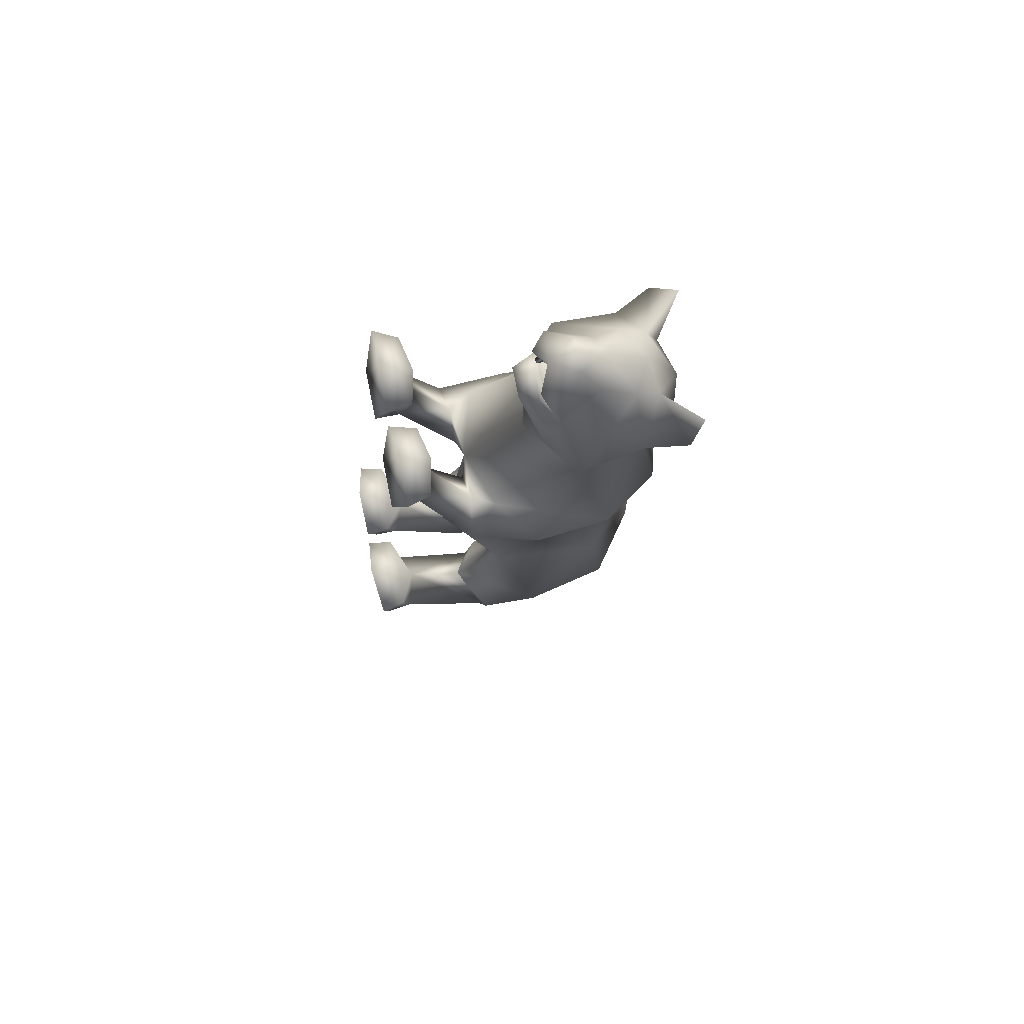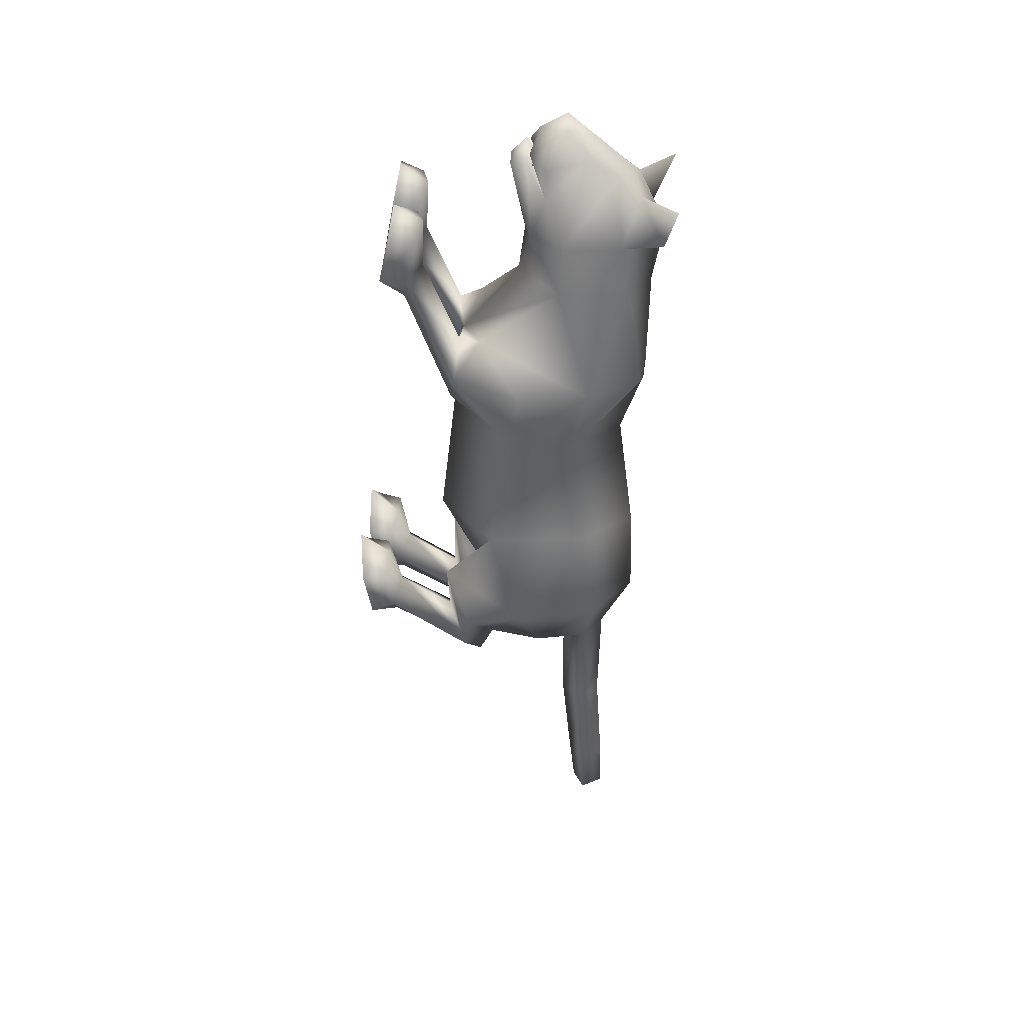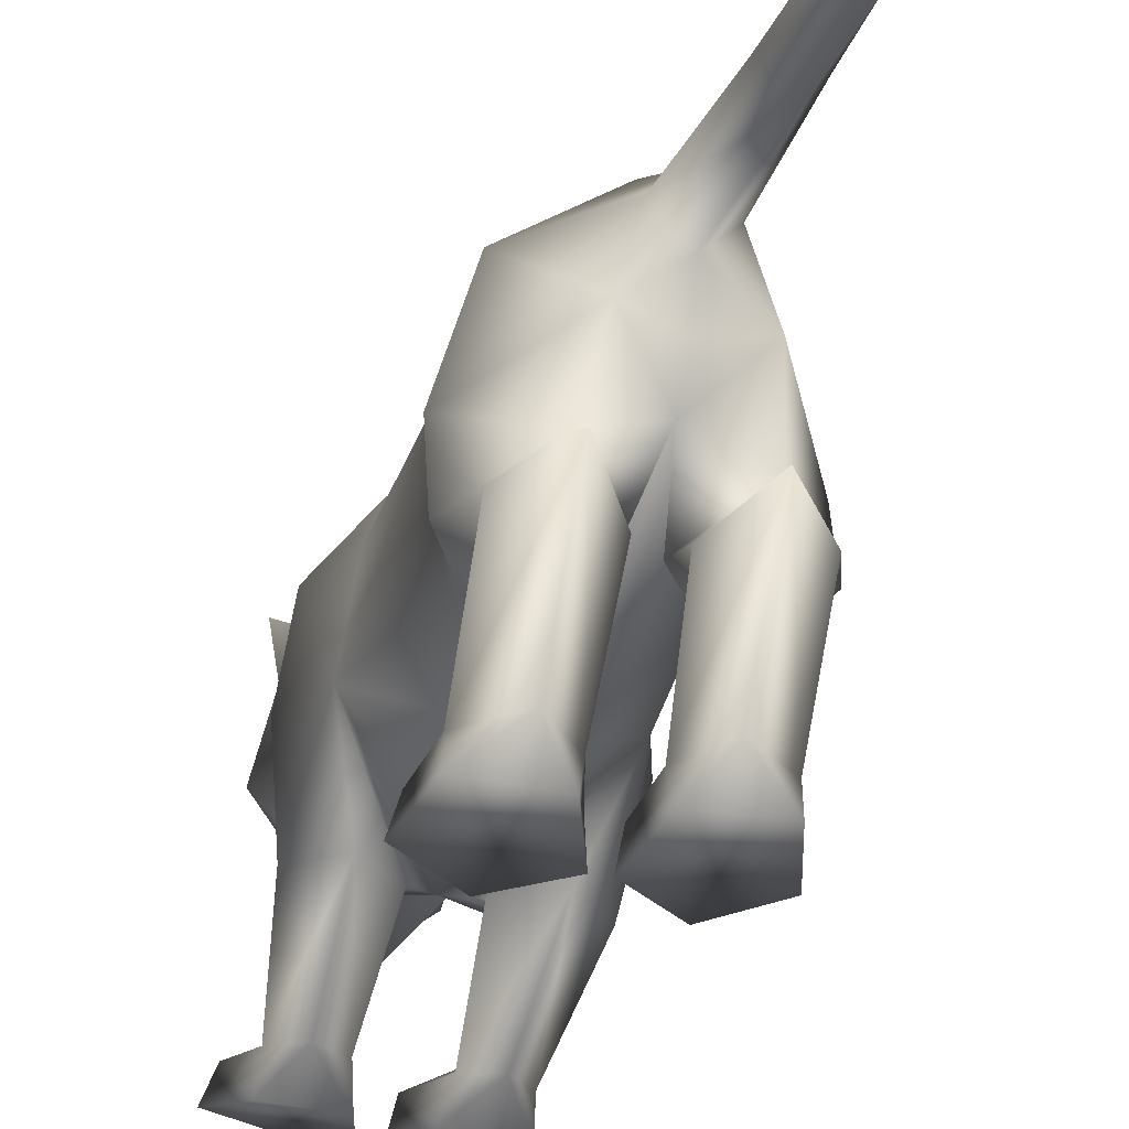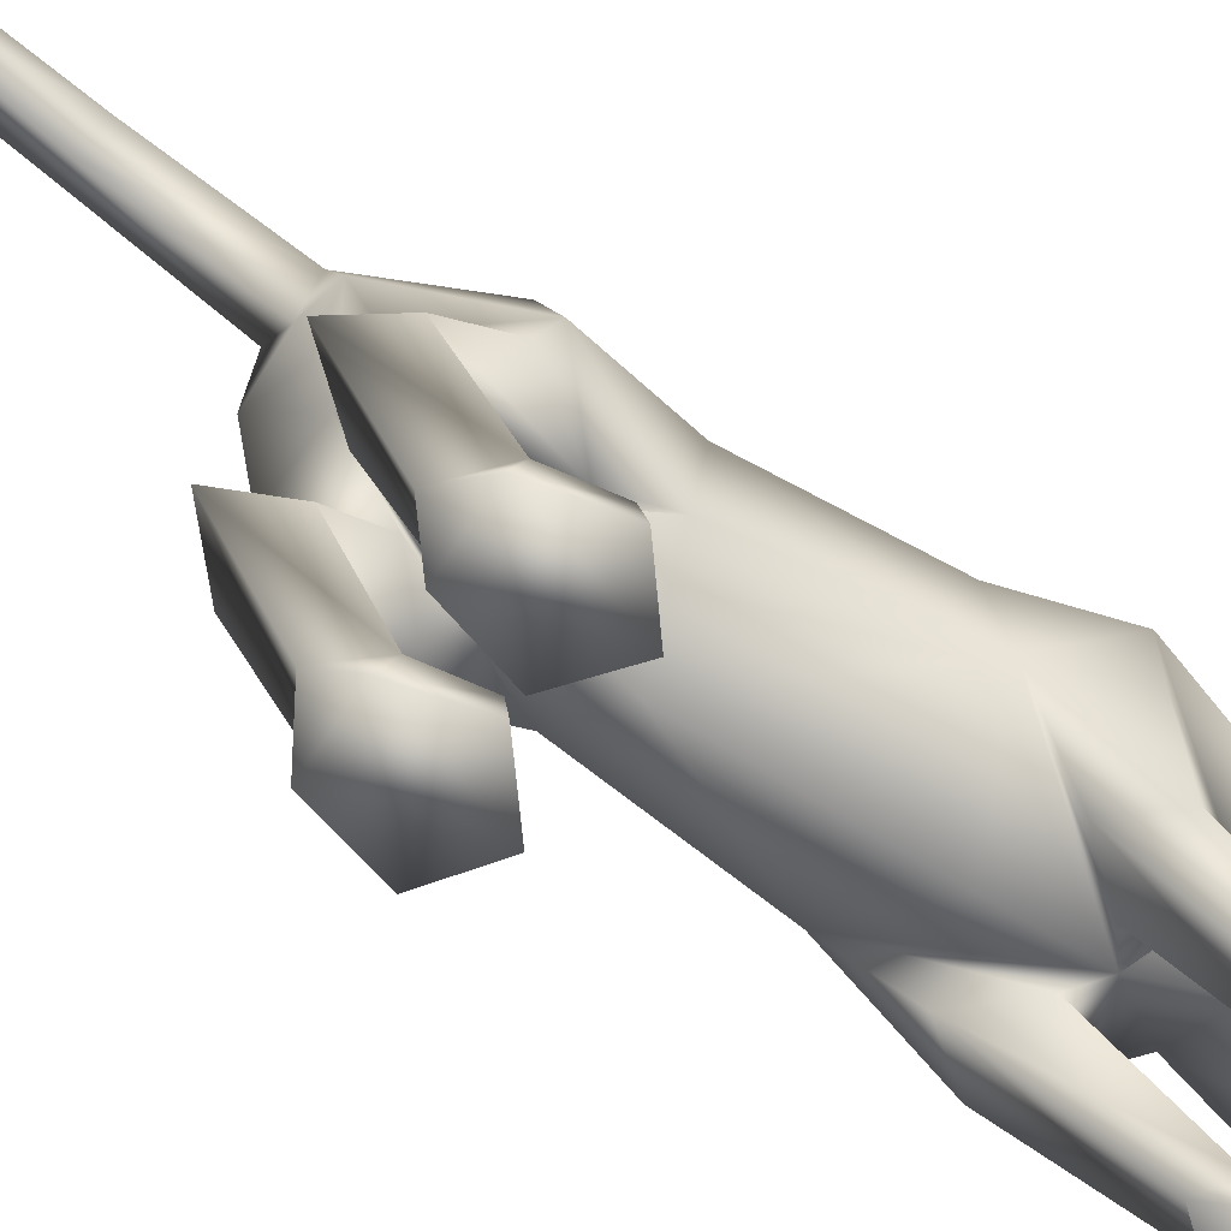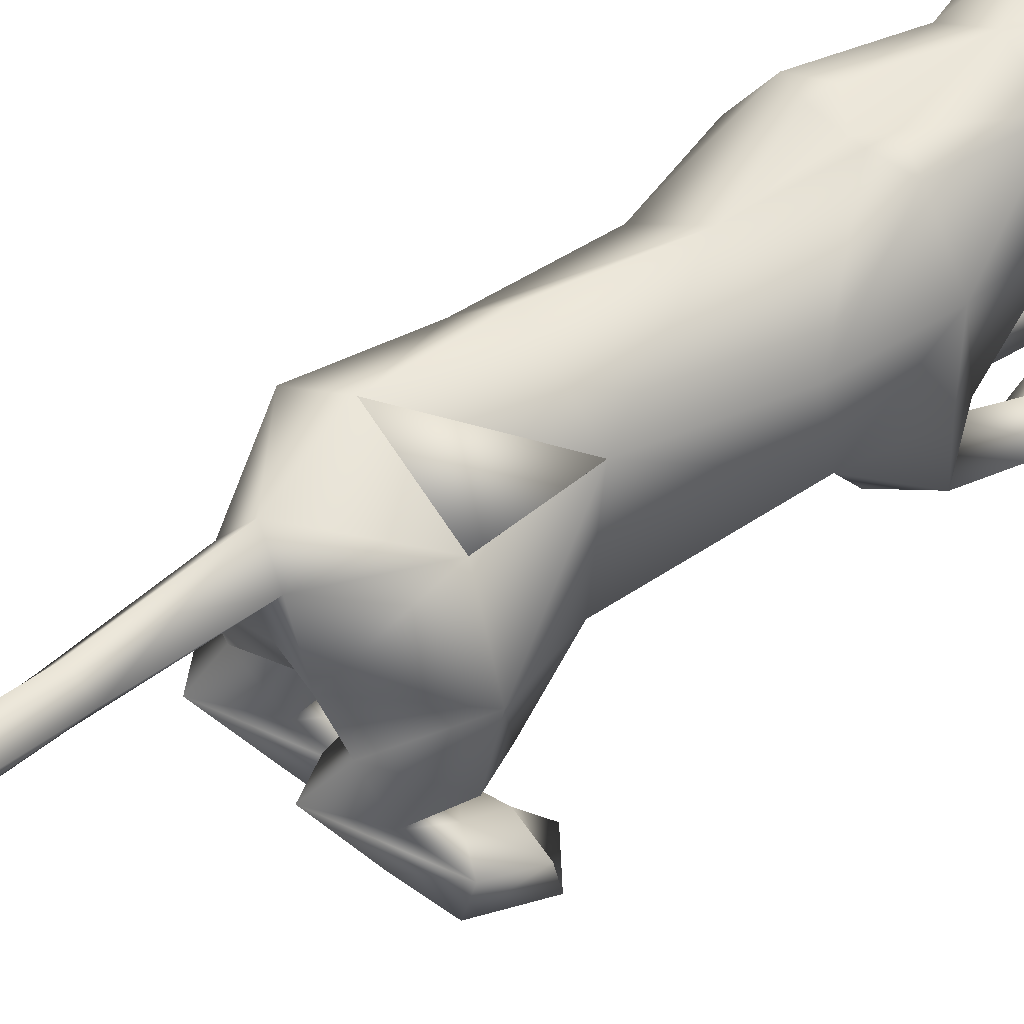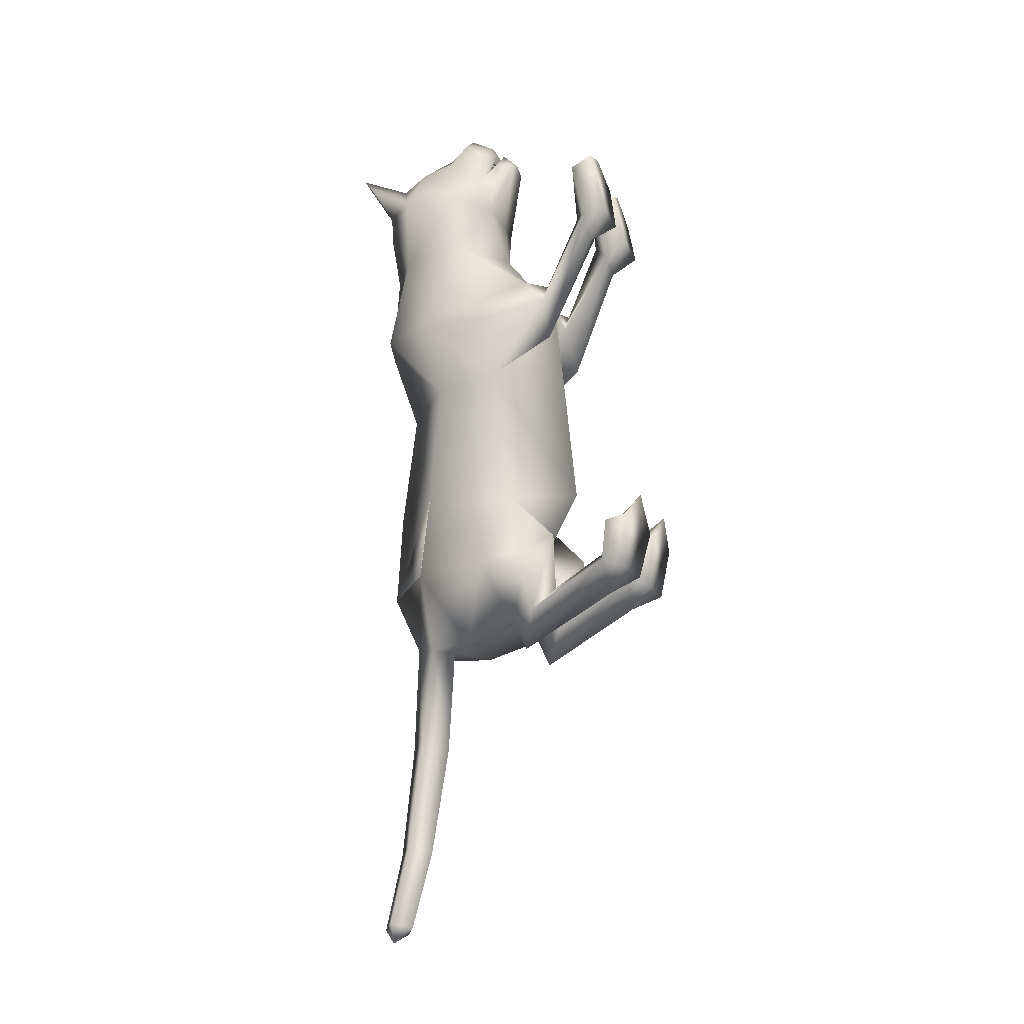
<metadata>
{"format":"obj","ext":"obj","renderer":"f3d","projection":"perspective","resolution":1024,"background":"white","views":[{"elev":71.9,"azim":82.0,"up":"+Z"},{"elev":32.6,"azim":95.1,"up":"+Z"},{"elev":-28.7,"azim":168.1,"up":"+Y"},{"elev":-69.1,"azim":-121.1,"up":"+Y"},{"elev":44.4,"azim":-128.3,"up":"+Y"},{"elev":-14.9,"azim":-68.0,"up":"+Z"}]}
</metadata>
<code>
o schering_meshes[0].009
v -0.00483 0.03591 0.4401
v -0.000128 0.02756 0.4561
v -0.000464 -0.009648 0.4148
v 0.06805 0.1217 0.4439
v 0.1605 0.08428 0.3012
v 0.07342 0.182 0.4157
v 0.01556 0.1352 0.4803
v 0.05281 0.08391 0.4998
v 0.02349 0.02983 0.4971
v 0.1044 0.04517 0.4366
v 0.06628 0.01166 0.4558
v -0.01545 0.006966 0.4577
v -0.0594 0.03519 0.4407
v 0.01865 0.08191 0.524
v -0.01436 0.08048 0.5003
v -0.03418 0.117 0.4458
v -0.05225 0.1731 0.4209
v -0.1293 0.06259 0.3125
v 0.007109 0.2154 0.4131
v -0.01825 0.02613 0.4431
v 0.05072 0.03931 0.4386
v 0.05317 -0.00621 0.413
v 0.04783 0.03035 0.4549
v 0.06565 0.0312 0.4408
v -0.004999 0.279 0.2906
v 0.1831 0.000374 -0.02206
v -0.1748 -0.02269 -0.009178
v 0.02293 0.04055 0.461
v 0.02494 0.01606 0.4554
v 0.06923 0.028 0.408
v 0.06224 0.07849 0.3985
v 0.05923 0.05671 0.4198
v -0.02242 0.02201 0.4111
v -0.01694 0.0518 0.4223
v -0.02483 0.07258 0.4015
v 0.02581 0.004748 0.4758
v 0.06869 0.008559 0.4337
v 0.0569 -0.02603 0.4315
v 0.02841 -0.02835 0.4447
v -0.000416 -0.02951 0.4331
v -0.01767 0.00328 0.4362
v -0.1259 0.2938 0.3932
v -0.161 0.2483 0.3429
v 0.1205 0.3026 0.3671
v 0.1433 0.2776 0.3069
v -0.04743 0.02171 -0.7079
v 0.05929 -0.2812 0.2239
v 0.1164 -0.2469 0.3629
v 0.03954 -0.2616 0.3308
v 0.04706 -0.2103 0.3219
v 0.1543 -0.2757 0.2176
v 0.1933 -0.2459 0.3204
v 0.1753 -0.201 0.3116
v 0.1092 -0.1927 0.3293
v -0.01874 -0.286 0.2284
v 0.01207 -0.2634 0.3325
v -0.05827 -0.2588 0.3772
v -0.1144 -0.2919 0.2343
v -0.1432 -0.2698 0.3504
v -0.05978 -0.2038 0.3412
v -0.1279 -0.2218 0.3374
v 0.000129 -0.213 0.3251
v 0.1459 -0.002124 -0.5883
v -0.1956 -0.03386 -0.5661
v -0.1871 0.1155 -1.312
v -0.1894 0.1569 -1.342
v -0.1516 0.14 -1.324
v -0.2086 0.1544 -1.302
v -0.1725 0.1825 -1.316
v 0.1278 -0.3286 -0.5994
v 0.02051 -0.3364 -0.5965
v -0.007838 -0.3547 -0.4969
v 0.07475 -0.3549 -0.4356
v 0.06216 -0.293 -0.485
v 0.1555 -0.3407 -0.4941
v -0.004497 -0.3075 -0.5005
v 0.1419 -0.296 -0.4984
v -0.1611 -0.3377 -0.5911
v -0.057 -0.3392 -0.5952
v -0.1793 -0.3063 -0.4954
v -0.1057 -0.2984 -0.4872
v -0.1848 -0.3525 -0.4876
v -0.1068 -0.3602 -0.4296
v -0.02941 -0.3553 -0.4964
v -0.03783 -0.3084 -0.5006
v -0.01212 0.2213 -0.01516
v -0.01037 0.2557 0.1741
v 0.1247 0.0743 0.189
v 0.07728 0.2103 0.1734
v -0.106 0.06172 0.2047
v -0.08703 0.1982 0.183
v 0.01671 -0.01313 0.1957
v 0.006117 -0.1444 -0.07637
v -0.01623 0.2035 -0.1785
v 0.1268 0.1033 -0.1658
v -0.1445 0.08713 -0.1546
v 0.02617 0.2514 0.00406
v 0.1307 -0.08024 0.08048
v -0.1031 -0.1005 0.08902
v -0.05376 0.2451 0.007474
v 0.09814 0.01597 0.297
v 0.01734 0.07424 0.3558
v 0.09779 0.04486 0.3743
v -0.05554 0.03418 0.38
v 0.02132 6.4e-05 0.2871
v -0.05618 0.004273 0.304
v -0.06794 0.2507 0.3126
v -0.05344 0.223 0.3851
v -0.1314 0.1824 0.3159
v 0.06483 0.2596 0.3035
v 0.1327 0.1981 0.2948
v 0.0602 0.2284 0.3748
v -0.01069 -0.1831 -0.3879
v -0.01526 0.2347 -0.4092
v 0.0478 -0.1357 0.0234
v 0.1084 -0.1453 -0.05675
v 0.1046 -0.1263 0.07637
v 0.1679 -0.1304 0.0134
v -0.02628 -0.14 0.02735
v -0.09326 -0.1531 -0.04315
v -0.07588 -0.1426 0.08254
v -0.1461 -0.1567 0.0246
v -0.02876 0.2401 -0.5957
v 0.1087 -0.2345 0.1674
v 0.1489 -0.2237 0.2124
v 0.09711 -0.1971 0.232
v 0.06609 -0.233 0.1978
v -0.03191 -0.2405 0.2021
v -0.06161 -0.2087 0.2399
v -0.1141 -0.241 0.2273
v -0.07756 -0.2463 0.1782
v -0.0886 0.1246 -0.7235
v -0.04881 0.08852 -0.7268
v -0.04283 0.1768 -0.7147
v -0.004852 0.1319 -0.7343
v 0.02086 0.03415 -0.7334
v -0.1212 0.02448 -0.7194
v -0.04036 0.1313 -0.9426
v -0.0762 0.08892 -0.9405
v -0.07347 0.1707 -0.936
v -0.1087 0.136 -0.9267
v -0.0102 -0.1183 -0.5979
v 0.04937 -0.06807 -0.6944
v 0.144 -0.1118 -0.6086
v 0.08229 -0.1657 -0.5168
v -0.04908 -0.1202 -0.5964
v -0.1284 -0.07923 -0.6841
v -0.1957 -0.1293 -0.5938
v -0.1322 -0.1735 -0.505
v -0.1153 0.1073 -1.159
v -0.1358 0.1532 -1.15
v -0.097 0.1838 -1.159
v -0.07582 0.138 -1.167
v 0.1146 -0.1233 -0.6872
v 0.0441 -0.09668 -0.7496
v -0.006303 -0.1407 -0.6687
v 0.05637 -0.1627 -0.6197
v -0.05548 -0.1434 -0.6674
v -0.118 -0.1064 -0.742
v -0.1751 -0.1391 -0.6725
v -0.1135 -0.1716 -0.6156
v 0.06284 -0.2689 -0.5511
v 0.1243 -0.2826 -0.5799
v 0.06109 -0.2837 -0.6363
v 0.01116 -0.2907 -0.5768
v -0.05359 -0.2928 -0.5756
v -0.108 -0.2738 -0.5501
v -0.1022 -0.29 -0.6332
v -0.164 -0.2919 -0.5747
v 0.08141 0.2425 -0.01946
v 0.02531 0.2485 -0.03662
v 0.161 0.1389 -0.01907
v 0.1445 -0.02369 -0.1423
v -0.172 0.1205 -0.003111
v -0.1082 0.23 -0.01062
v -0.05347 0.244 -0.03305
v -0.1439 -0.0416 -0.1311
v 0.09279 -0.06742 -0.4196
v 0.09755 0.1346 -0.402
v 0.09859 0.1585 -0.5924
v -0.1246 0.1177 -0.3936
v -0.1219 -0.07699 -0.4129
v -0.1514 0.1262 -0.5706
v -0.1513 0.1259 -0.5706
v 0.01286 -0.1268 0.05684
v -0.0413 -0.03827 -0.6793
v 0.9205 -0.4447 -0.6462
v -0.1503 0.1244 -0.5706
v -0.02768 0.2388 -0.5961
v -0.1236 0.116 -0.3937
v -0.02891 0.2403 -0.5956
v -0.1248 0.1179 -0.3936
f 181 188 184
f 188 192 183
f 181 189 190
f 189 192 190
f 181 190 188
f 188 190 192
f 181 123 189
f 189 191 192
f 1 2 3
f 4 5 6
f 7 4 6
f 7 8 4
f 9 10 8
f 8 10 4
f 11 10 9
f 12 9 13
f 14 8 7
f 14 9 8
f 14 15 9
f 9 15 13
f 15 16 13
f 7 16 15
f 14 7 15
f 7 17 16
f 16 17 18
f 6 19 7
f 17 7 19
f 2 20 3
f 20 1 3
f 21 22 23
f 23 22 24
f 24 22 21
f 25 107 108
f 18 17 109
f 108 17 19
f 17 108 109
f 25 108 19
f 42 43 108
f 108 43 109
f 108 107 42
f 43 42 107
f 109 43 107
f 107 25 87
f 88 89 5
f 90 18 91
f 18 109 91
f 91 109 107
f 91 107 87
f 110 87 25
f 112 111 45
f 89 87 110
f 89 110 111
f 5 89 111
f 5 111 6
f 44 112 45
f 111 110 45
f 45 110 44
f 112 44 110
f 6 111 112
f 112 19 6
f 25 19 112
f 25 112 110
f 88 5 101
f 28 29 30
f 30 31 32
f 28 33 29
f 33 28 34
f 33 34 35
f 102 11 9
f 11 103 10
f 103 4 10
f 4 103 5
f 30 103 102
f 102 103 11
f 33 102 104
f 102 12 104
f 102 9 12
f 12 13 104
f 33 29 102
f 30 102 29
f 36 30 29
f 36 37 30
f 38 37 36
f 36 29 33
f 39 38 36
f 103 30 37
f 37 101 103
f 38 101 37
f 38 105 101
f 38 39 105
f 40 105 39
f 39 36 40
f 40 36 41
f 36 33 41
f 104 41 33
f 40 106 105
f 40 41 106
f 106 41 104
f 5 103 101
f 92 88 101
f 101 105 92
f 106 92 105
f 104 13 16
f 16 18 104
f 18 106 104
f 90 106 18
f 92 106 90
f 30 32 28
f 87 89 97
f 97 89 170
f 170 171 97
f 172 89 88
f 172 170 89
f 97 171 86
f 97 86 87
f 88 98 172
f 172 98 26
f 99 185 90
f 174 90 91
f 174 91 175
f 100 87 86
f 100 86 176
f 175 100 176
f 100 175 91
f 87 100 91
f 99 174 27
f 90 174 99
f 92 90 185
f 185 88 92
f 88 185 98
f 185 93 173
f 94 171 95
f 95 171 170
f 95 170 172
f 173 95 172
f 185 177 93
f 96 174 175
f 96 175 176
f 94 96 176
f 86 94 176
f 86 171 94
f 177 174 96
f 27 174 177
f 26 173 172
f 185 173 115
f 115 173 116
f 117 118 98
f 118 26 98
f 117 98 185
f 117 185 115
f 118 173 26
f 116 173 118
f 185 119 177
f 119 120 177
f 121 99 122
f 121 185 99
f 122 99 27
f 122 27 177
f 120 122 177
f 121 119 185
f 93 177 113
f 93 113 173
f 177 96 181
f 182 181 64
f 96 94 181
f 94 114 181
f 182 177 181
f 177 182 113
f 173 113 178
f 94 179 114
f 95 179 94
f 178 63 179
f 178 179 173
f 173 179 95
f 113 182 186
f 191 183 192
f 179 180 123
f 136 186 46
f 179 123 114
f 137 46 186
f 181 114 123
f 63 180 179
f 184 137 64
f 180 63 136
f 113 186 178
f 64 181 184
f 186 142 178
f 186 136 143
f 63 144 143
f 143 142 186
f 145 178 142
f 178 145 63
f 143 136 63
f 144 63 145
f 186 182 146
f 147 64 137
f 64 147 148
f 186 147 137
f 147 186 146
f 149 146 182
f 148 149 64
f 182 64 149
f 184 132 137
f 137 132 133
f 184 134 132
f 46 137 133
f 46 133 136
f 136 133 135
f 180 136 135
f 180 135 134
f 180 134 123
f 184 123 134
f 124 116 125
f 47 48 49
f 49 50 47
f 51 48 47
f 51 52 48
f 53 126 54
f 53 125 126
f 52 51 53
f 53 51 125
f 125 51 124
f 51 47 124
f 48 53 54
f 49 48 50
f 50 48 54
f 117 115 127
f 116 118 125
f 47 127 124
f 115 116 127
f 52 53 48
f 117 125 118
f 50 127 47
f 50 126 127
f 50 54 126
f 125 117 126
f 124 127 116
f 127 126 117
f 158 159 147
f 147 160 148
f 146 158 147
f 158 149 161
f 149 148 160
f 160 161 149
f 146 149 158
f 160 147 159
f 154 155 143
f 142 156 145
f 142 143 156
f 156 143 155
f 145 154 144
f 143 144 154
f 154 145 157
f 156 157 145
f 166 158 167
f 158 166 159
f 168 159 166
f 167 160 169
f 160 167 161
f 161 167 158
f 168 169 159
f 159 169 160
f 78 168 79
f 169 168 78
f 169 78 80
f 80 167 169
f 81 82 83
f 84 81 83
f 84 85 81
f 84 79 85
f 82 80 78
f 81 80 82
f 80 81 167
f 85 167 81
f 85 166 167
f 85 79 166
f 79 168 166
f 84 83 79
f 83 78 79
f 83 82 78
f 128 121 129
f 55 56 57
f 58 57 59
f 57 60 61
f 56 62 57
f 62 60 57
f 62 129 60
f 61 60 129
f 61 129 130
f 61 130 58
f 130 131 58
f 58 131 55
f 56 55 62
f 62 55 128
f 62 128 129
f 131 130 120
f 130 129 121
f 55 131 128
f 131 120 128
f 119 128 120
f 121 128 119
f 59 57 61
f 59 61 58
f 58 55 57
f 120 130 122
f 121 122 130
f 162 163 154
f 163 70 164
f 70 71 164
f 72 73 74
f 74 73 75
f 155 154 163
f 76 74 162
f 77 163 162
f 164 155 163
f 164 165 155
f 156 155 165
f 72 74 76
f 157 156 162
f 165 162 156
f 75 70 77
f 76 162 165
f 154 157 162
f 76 165 71
f 71 165 164
f 77 162 74
f 163 77 70
f 73 70 75
f 74 75 77
f 73 71 70
f 72 76 71
f 72 71 73
f 138 135 139
f 133 139 135
f 140 134 138
f 140 141 134
f 141 132 134
f 141 139 132
f 133 132 139
f 138 134 135
f 139 141 150
f 65 66 67
f 66 68 69
f 150 151 68
f 69 68 152
f 140 151 141
f 139 150 138
f 68 151 152
f 67 152 153
f 138 150 153
f 65 68 66
f 69 152 67
f 67 150 65
f 66 69 67
f 150 67 153
f 68 65 150
f 153 140 138
f 150 141 151
f 152 140 153
f 152 151 140
f 184 189 123
f 189 183 191
f 184 188 189
f 189 188 183

</code>
